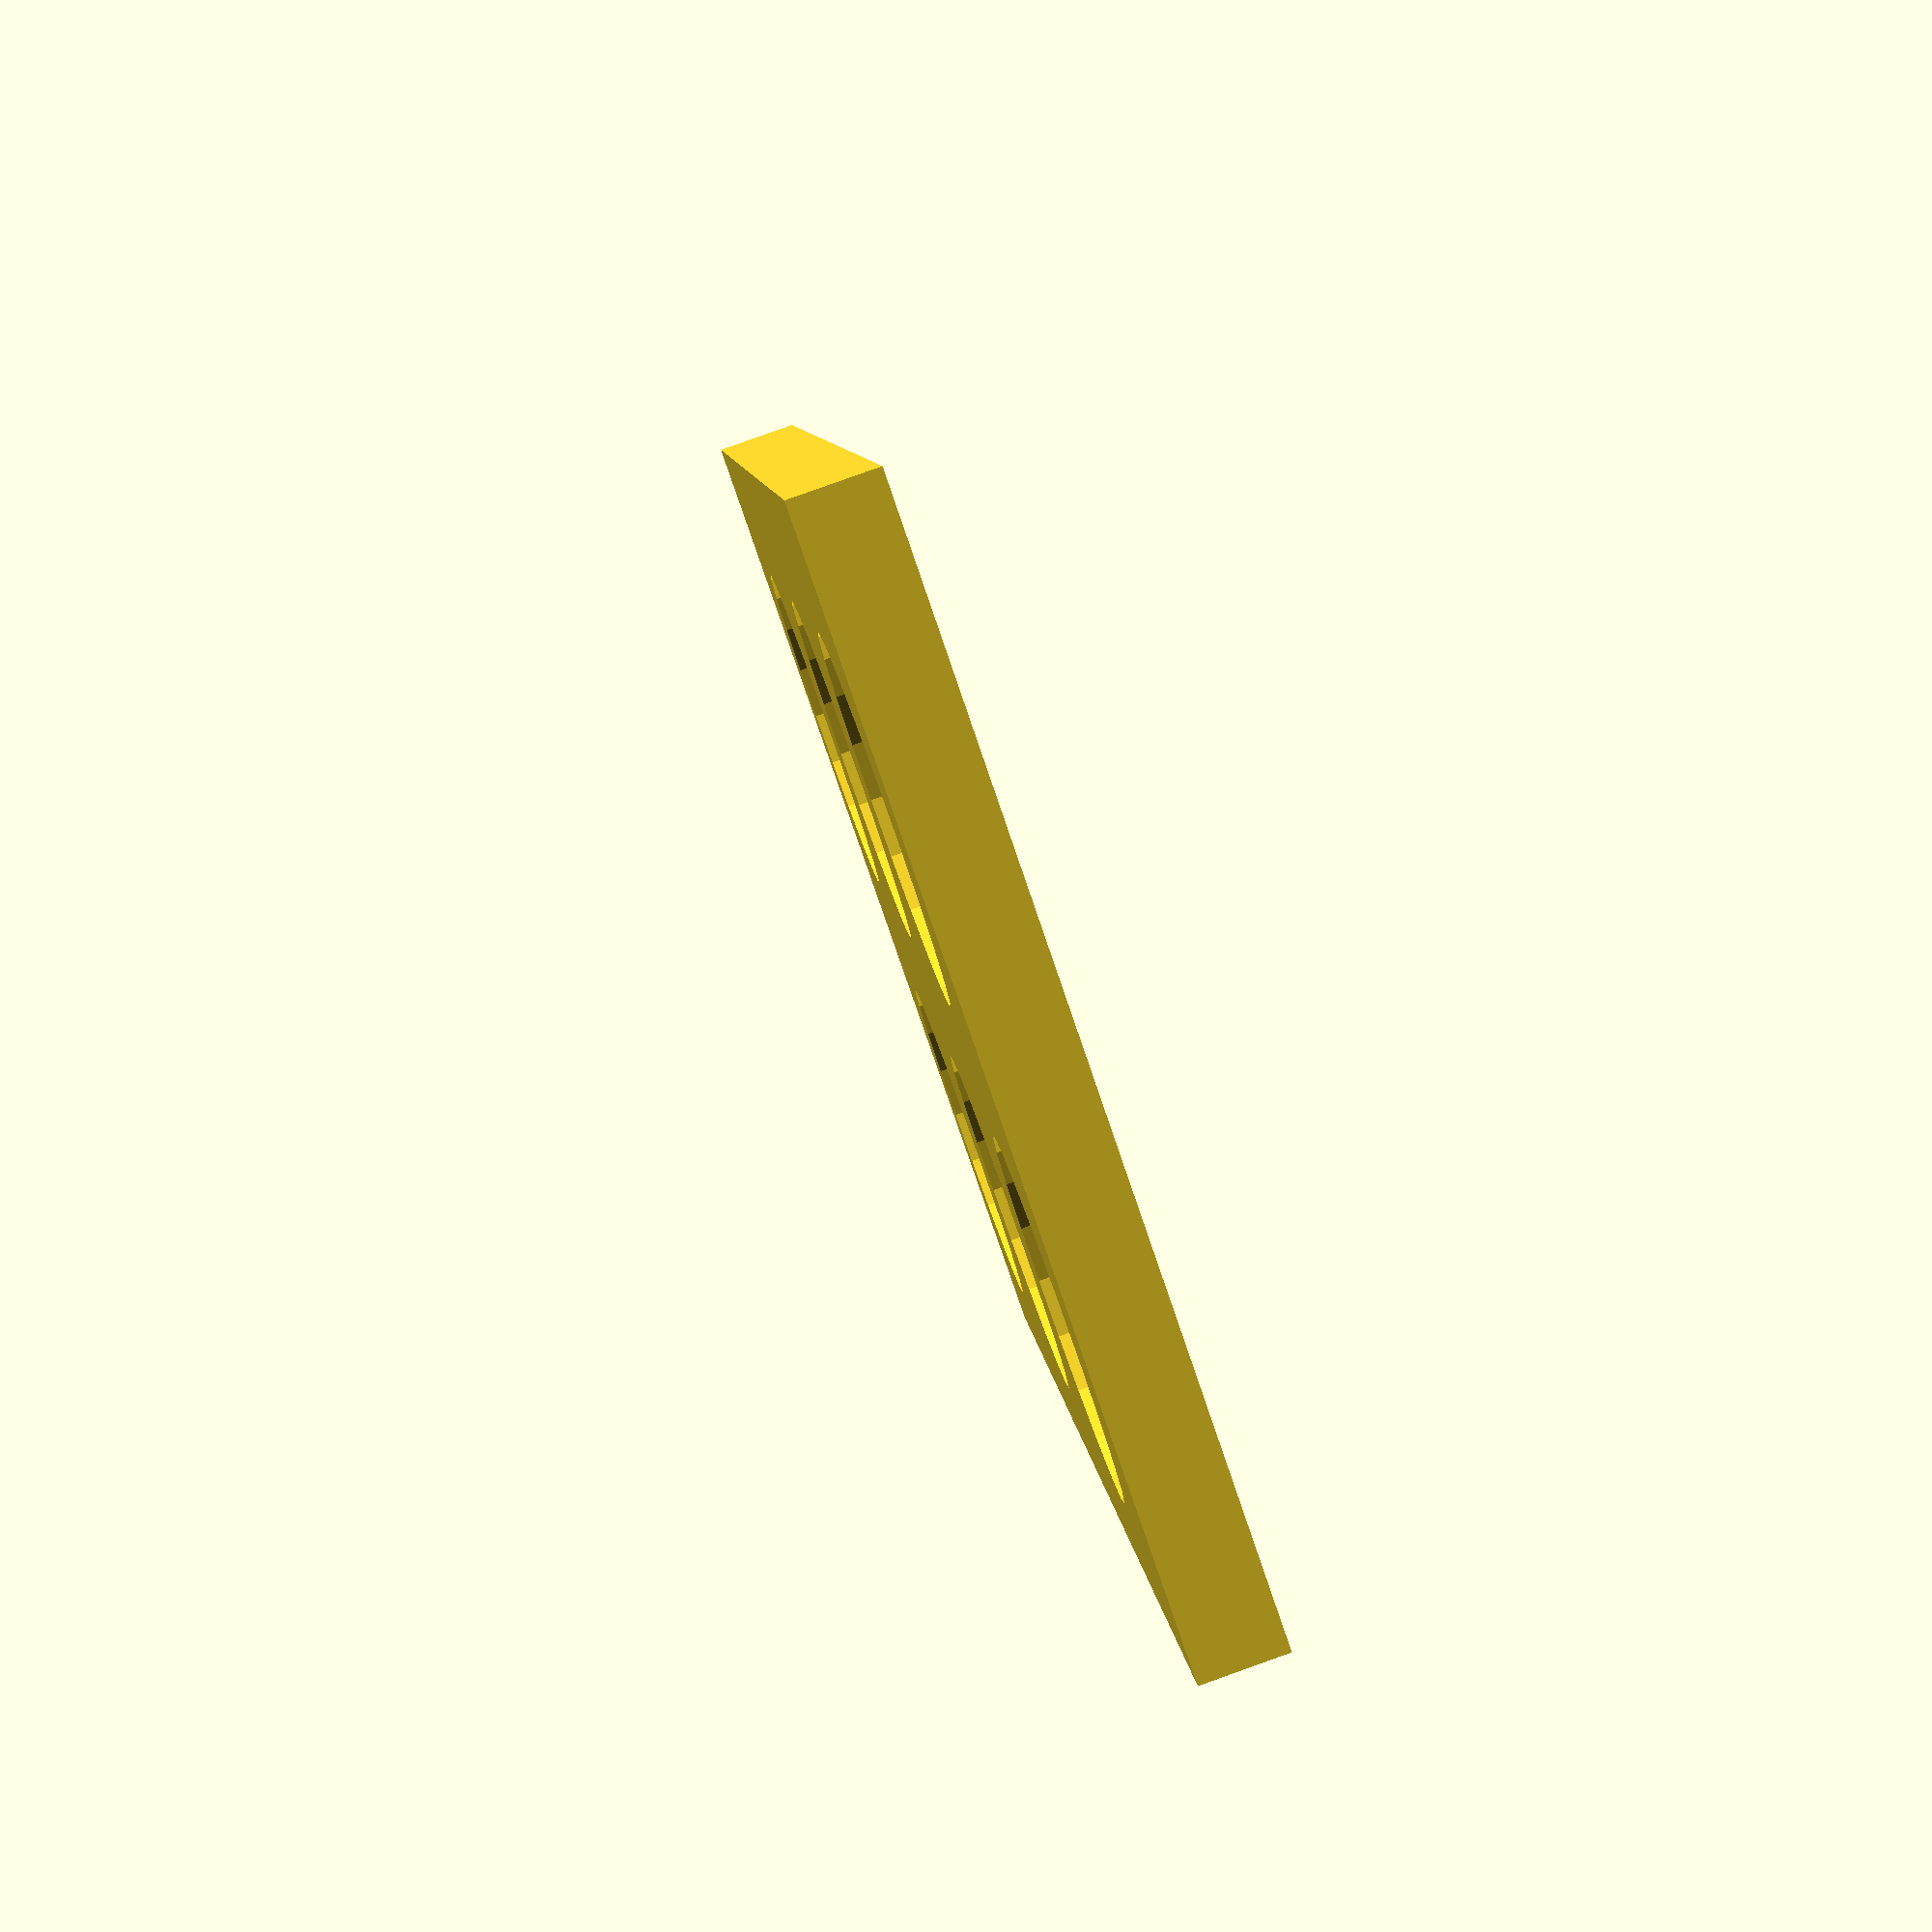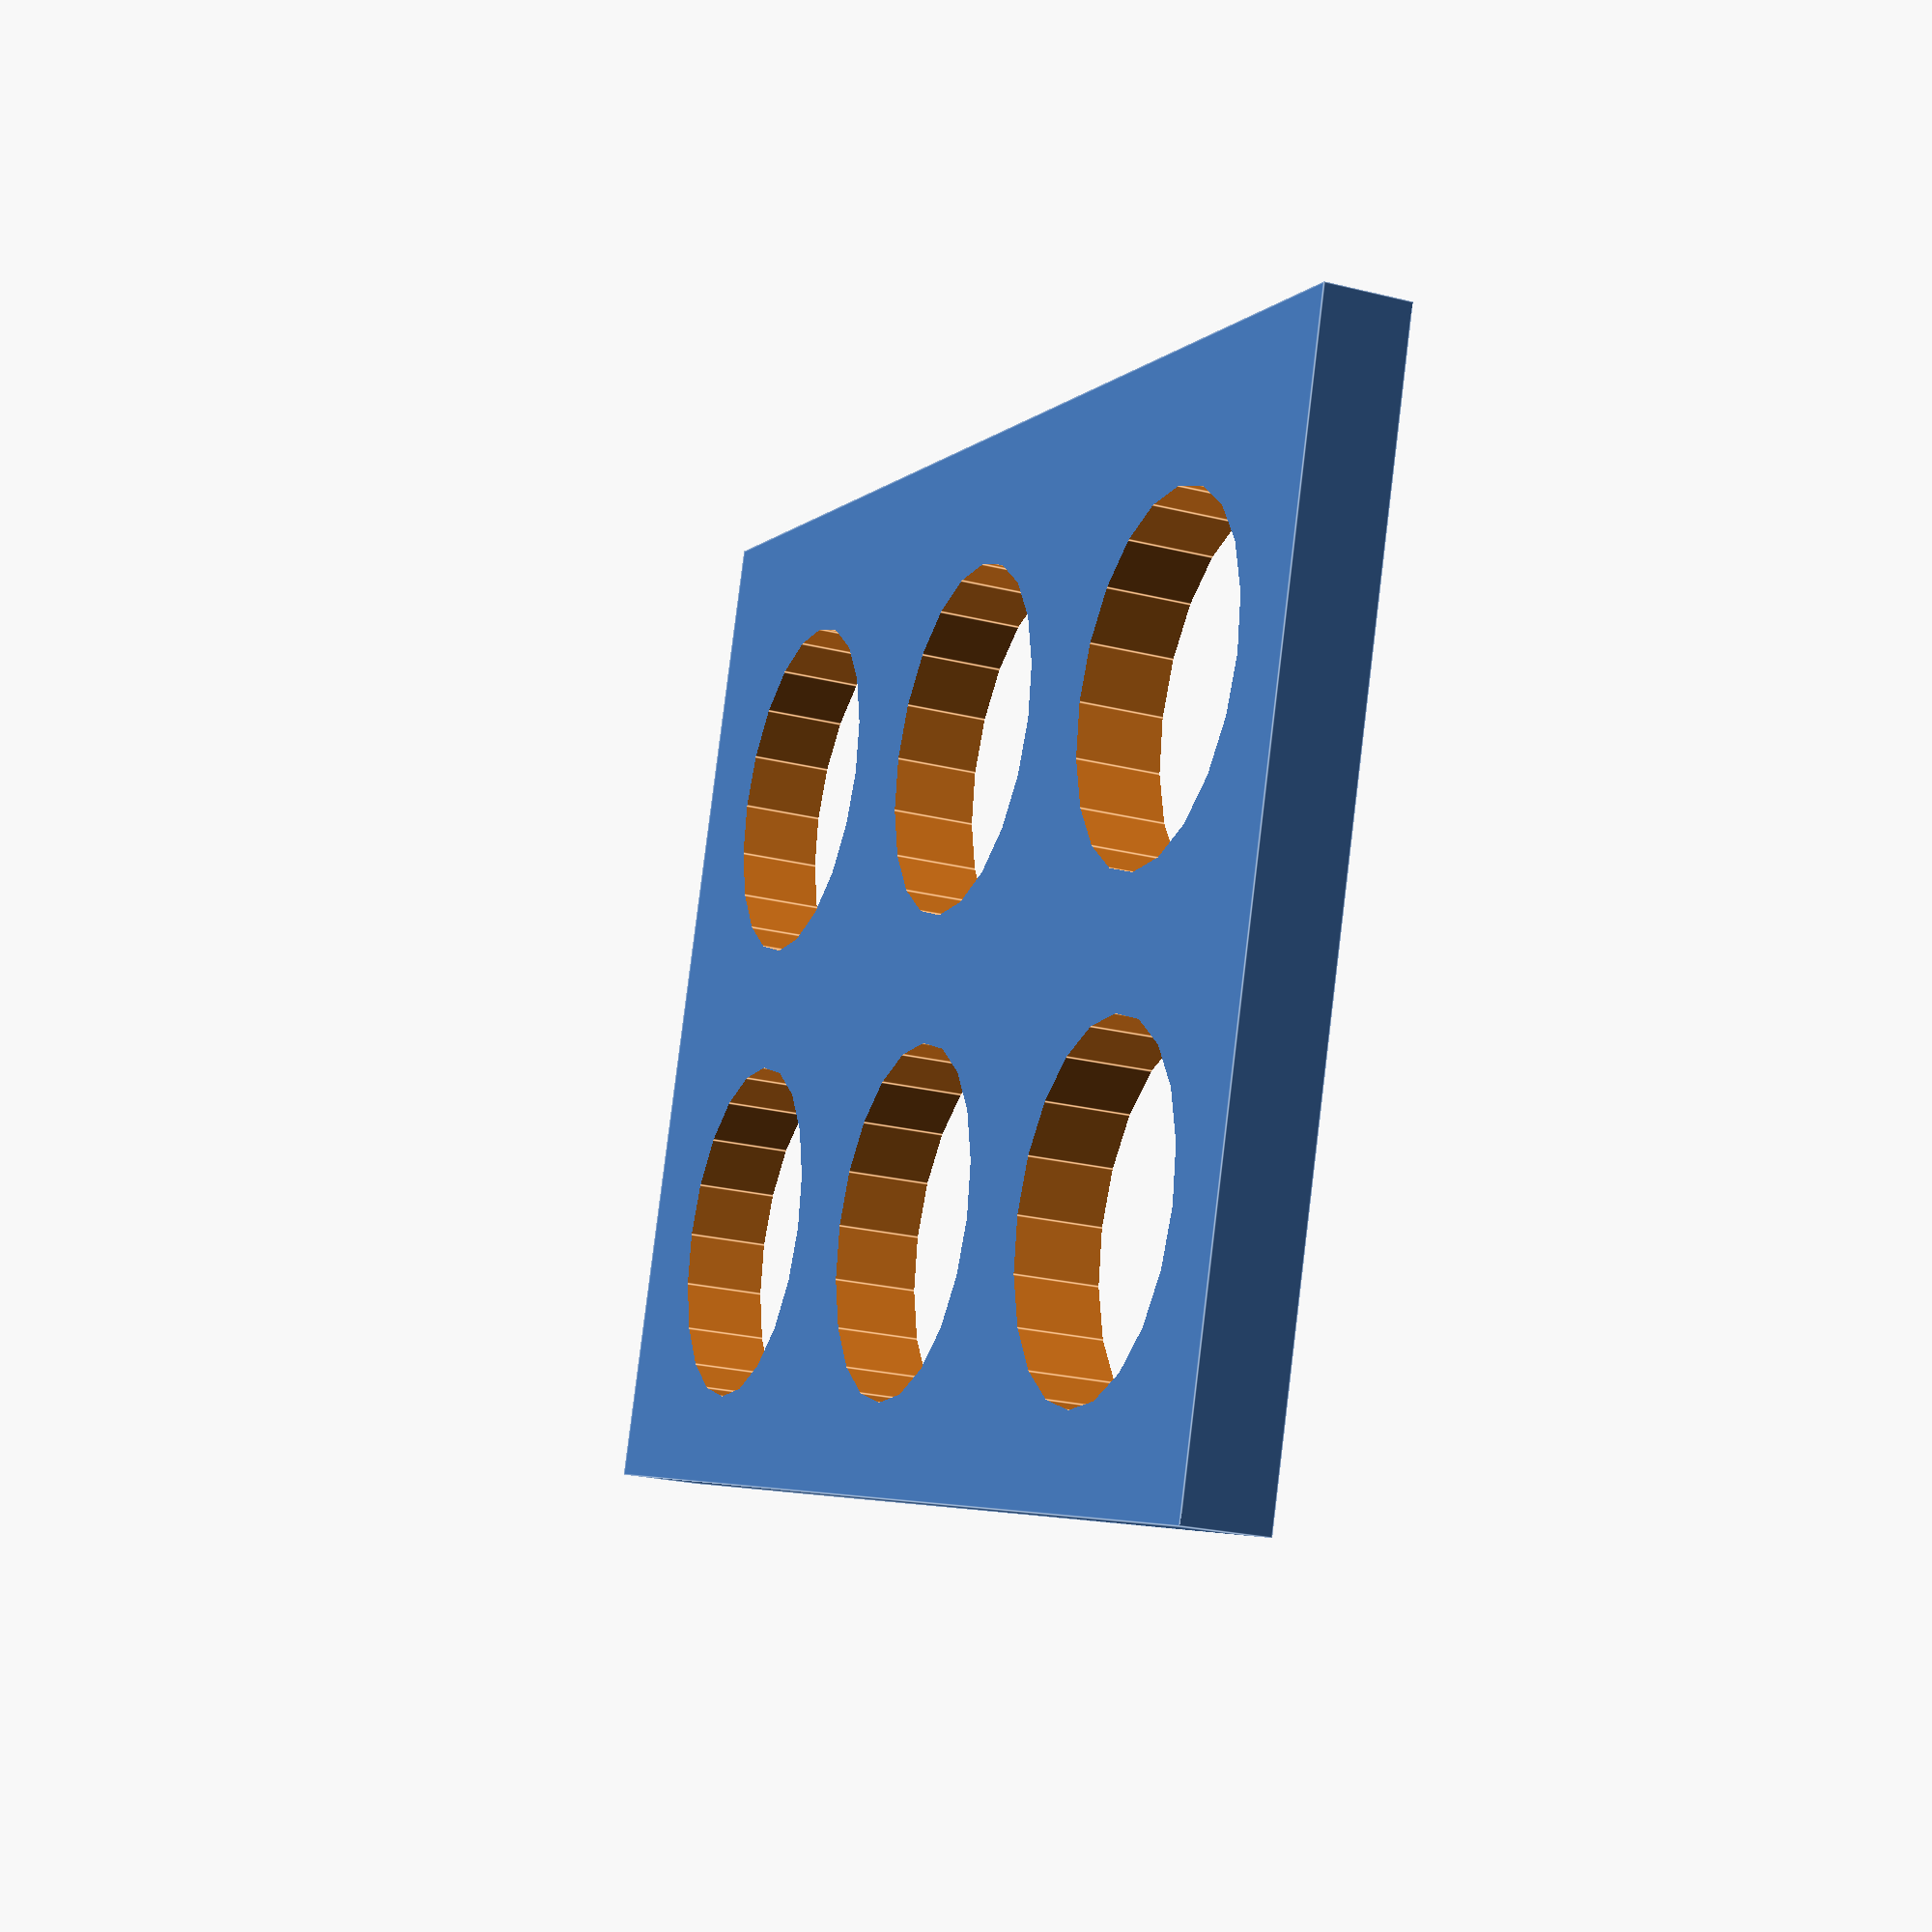
<openscad>

// Creates a top case for a grid of pressable buttons
module button_hole_grid(buttons = 10,           // how many buttons?
                        rows = 2,               // number of rows the buttons should be arranged in.
                        button_radius = 5.5,    // Exact radius of pressable part of buttons.
                        button_spacing = 17,    // centre-to-centre distance of buttons.
                        edge_margin_above = 4,  // how much space around the edge of the buttons?
                        edge_margin_below = 4,
                        edge_margin_before = 4,
                        edge_margin_after = 4,
                        thickness = 3) {        // how thick should the case be?
    nudge = 0.75; // to ensure buttons fit in holes
    hole_radius = button_radius + nudge;
    epsilon = 0.001; // to ensure CSG subtraction works ok

    hole_diameter = 2 * hole_radius;
    button_count_per_row = buttons / rows;
    column_space_count = button_count_per_row - 1;

    row_space_count = rows - 1;
    row_width = button_spacing;
    case_width = hole_diameter + (row_space_count * button_spacing) + (edge_margin_above + edge_margin_below);
    case_length = (column_space_count * button_spacing)
                + hole_diameter
                + (edge_margin_before + edge_margin_after);

    difference() {
        cube([case_length, case_width, thickness]);
        // Move to first button hole position
        translate([(edge_margin_before + button_radius), edge_margin_below + button_radius, -epsilon]) {
            for(row = [0:1:rows-1]) {
                // Calculate row position
                translate([0, (row * row_width), 0]) {
                    for(button = [0:1:button_count_per_row-1]) {
                        // Calculate button position
                        translate([(button_spacing * button), 0, 0]) {
                            cylinder(h = 3 * thickness, r = hole_radius, center = true);
                        }
                    }
                }
            }
        }
    }
}

button_hole_grid(buttons = 6, rows = 2);

</openscad>
<views>
elev=276.0 azim=284.4 roll=70.4 proj=p view=solid
elev=24.2 azim=341.5 roll=247.5 proj=p view=edges
</views>
